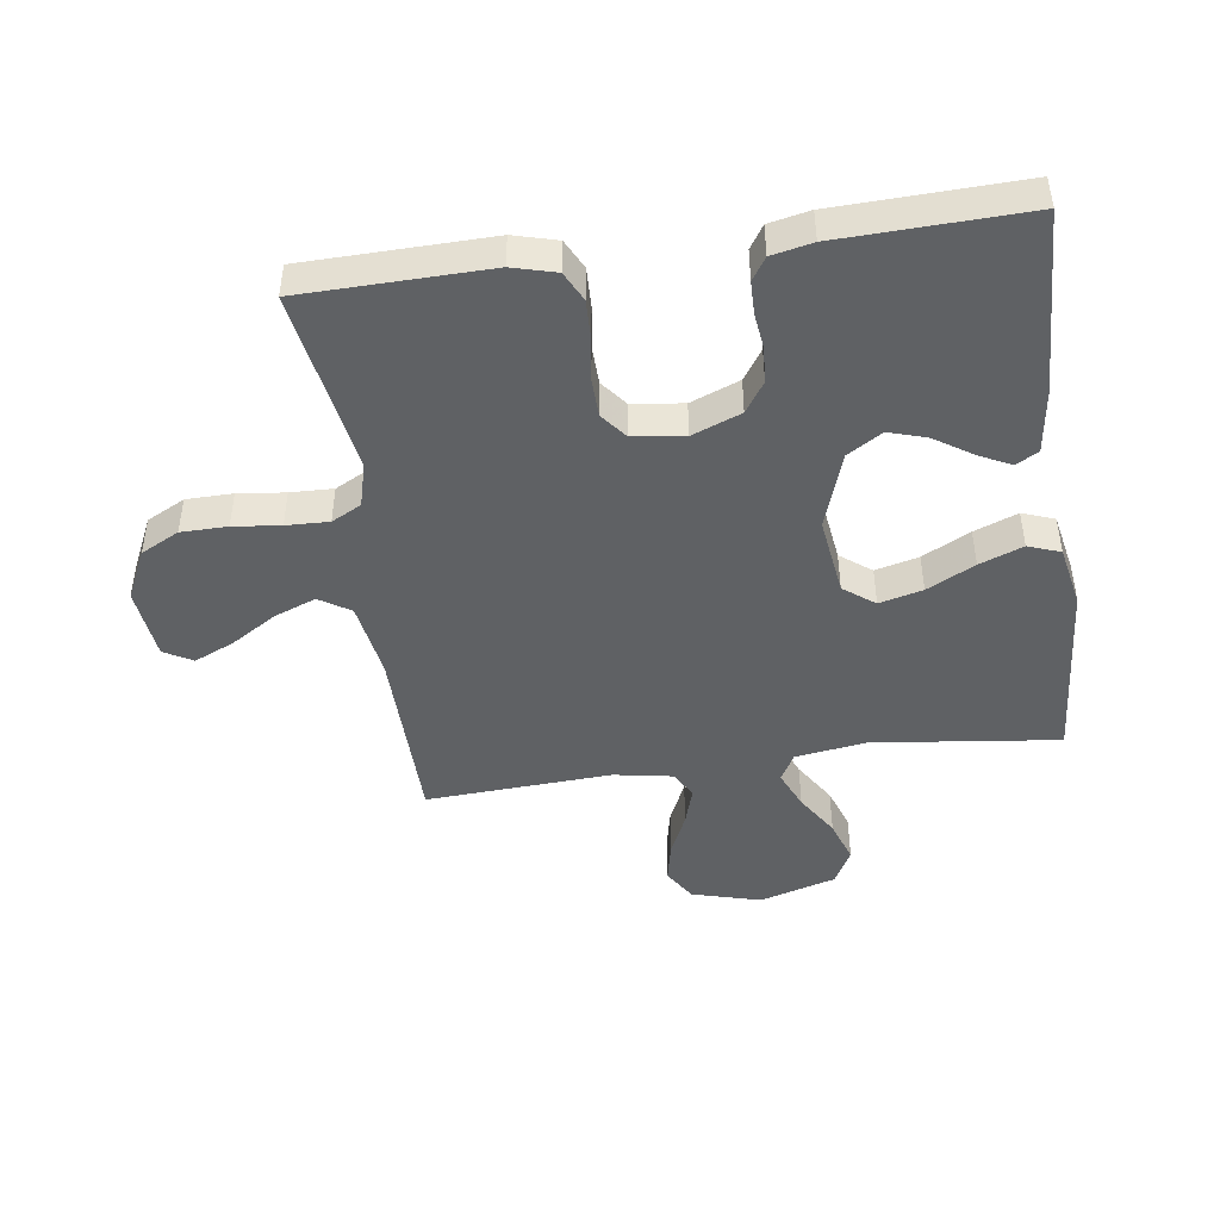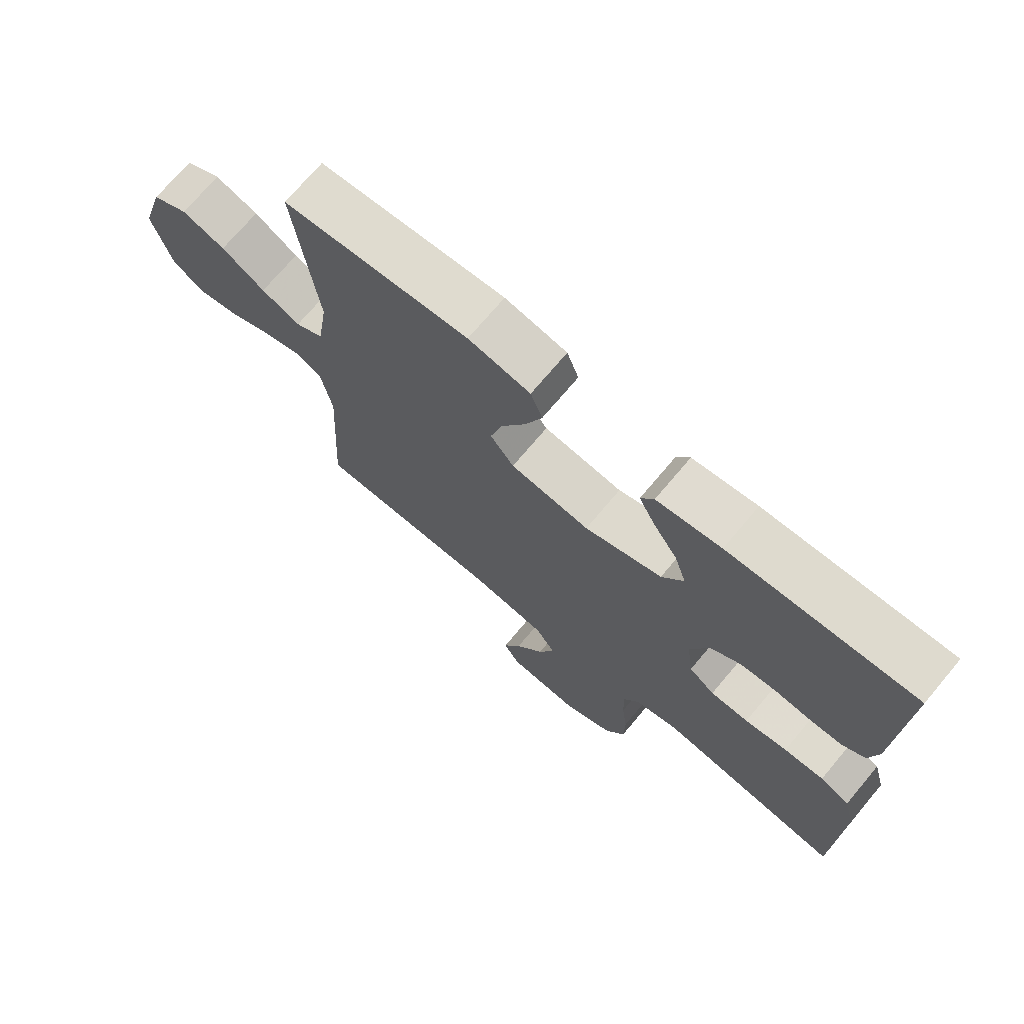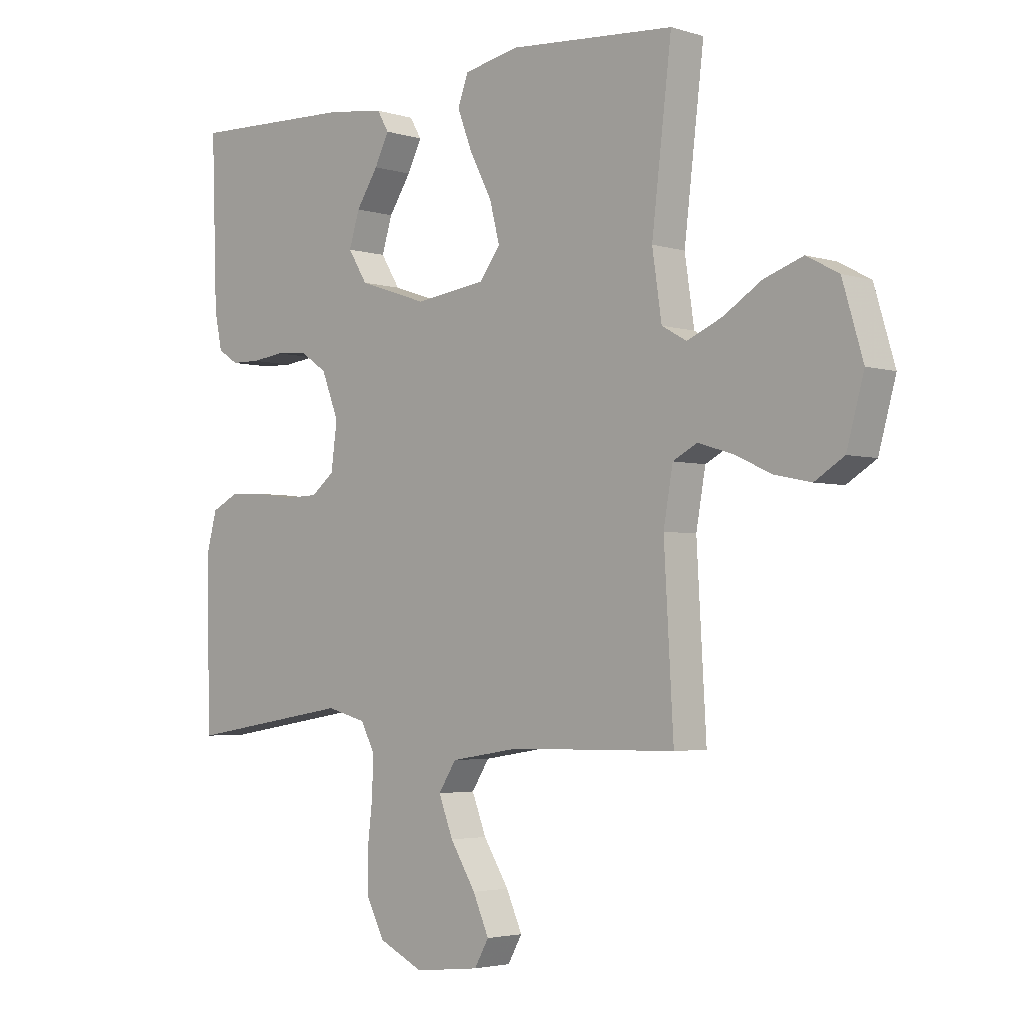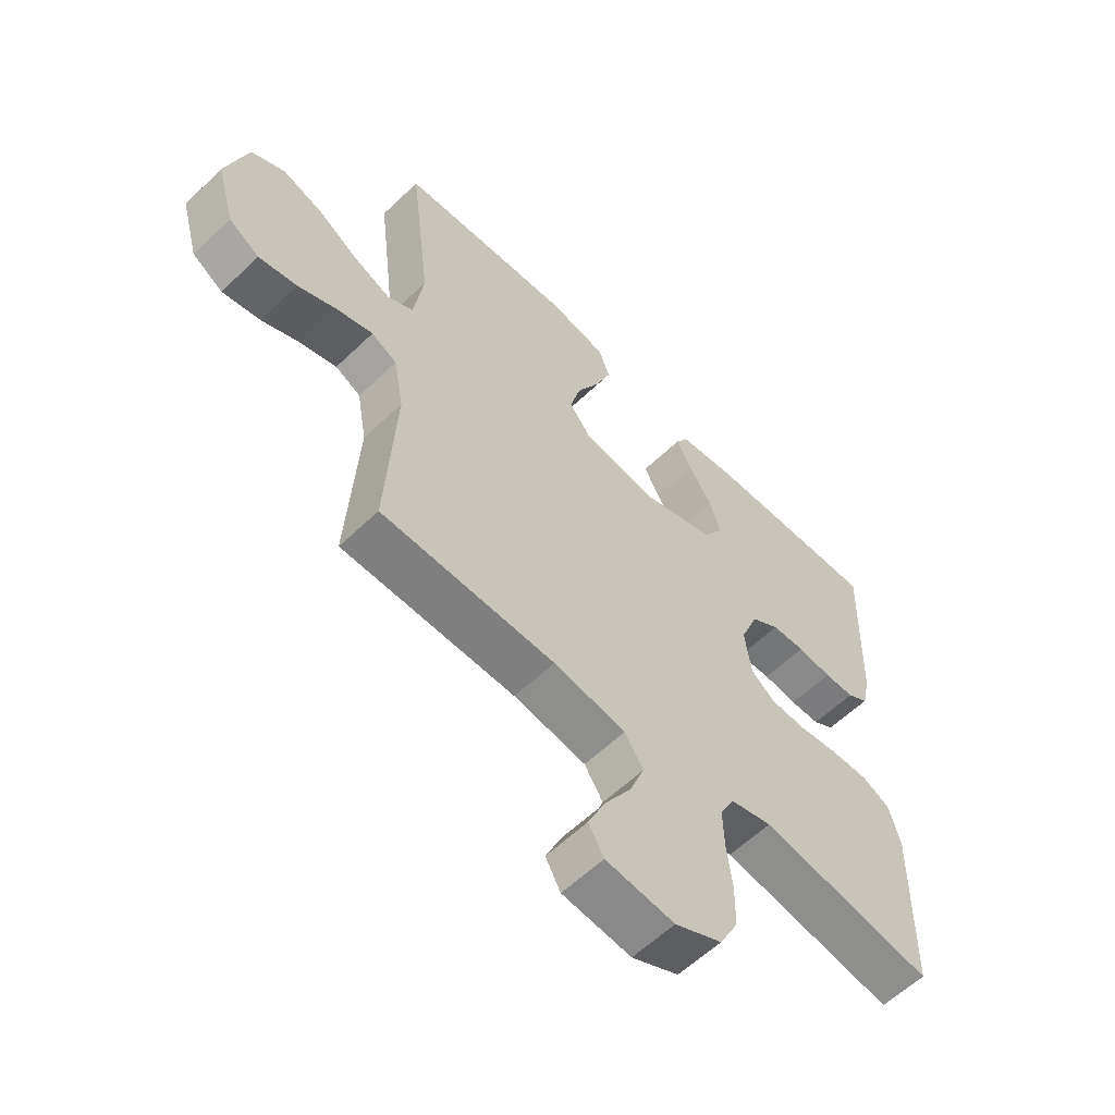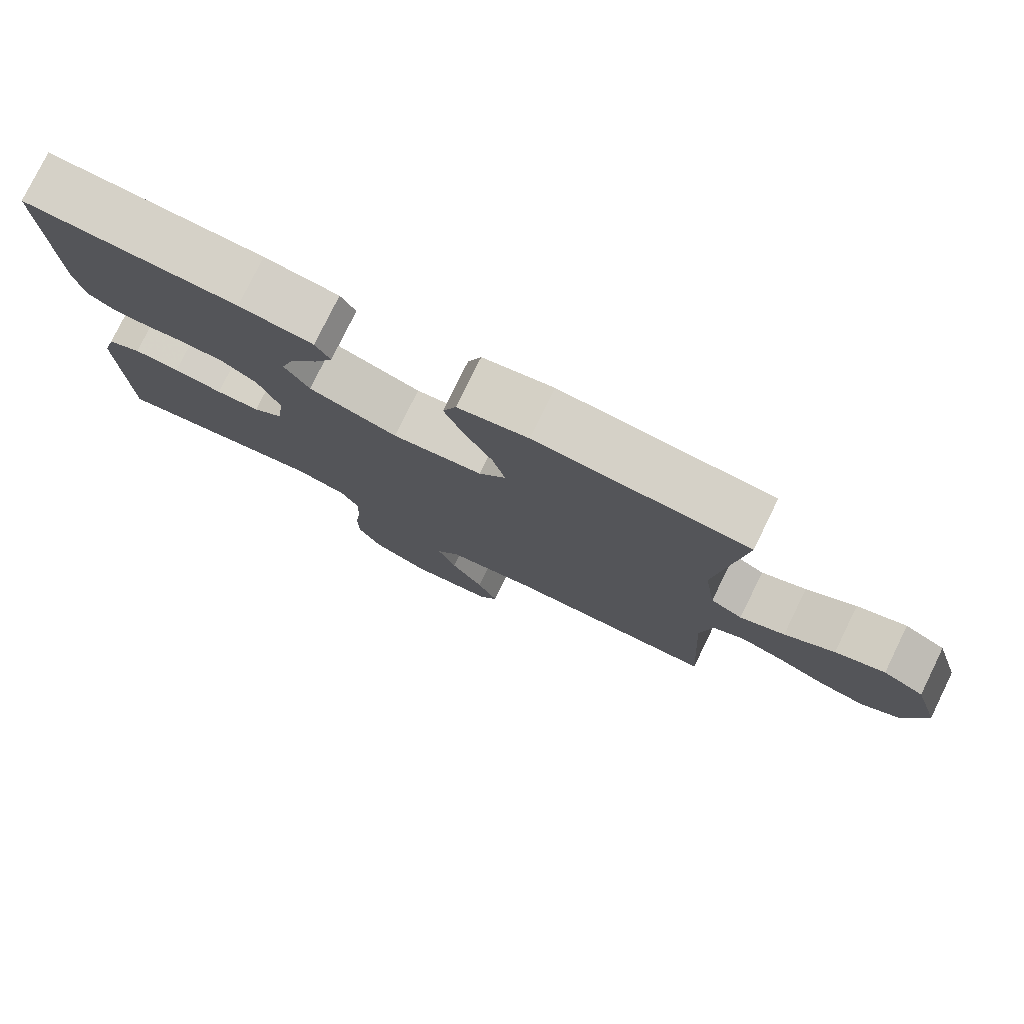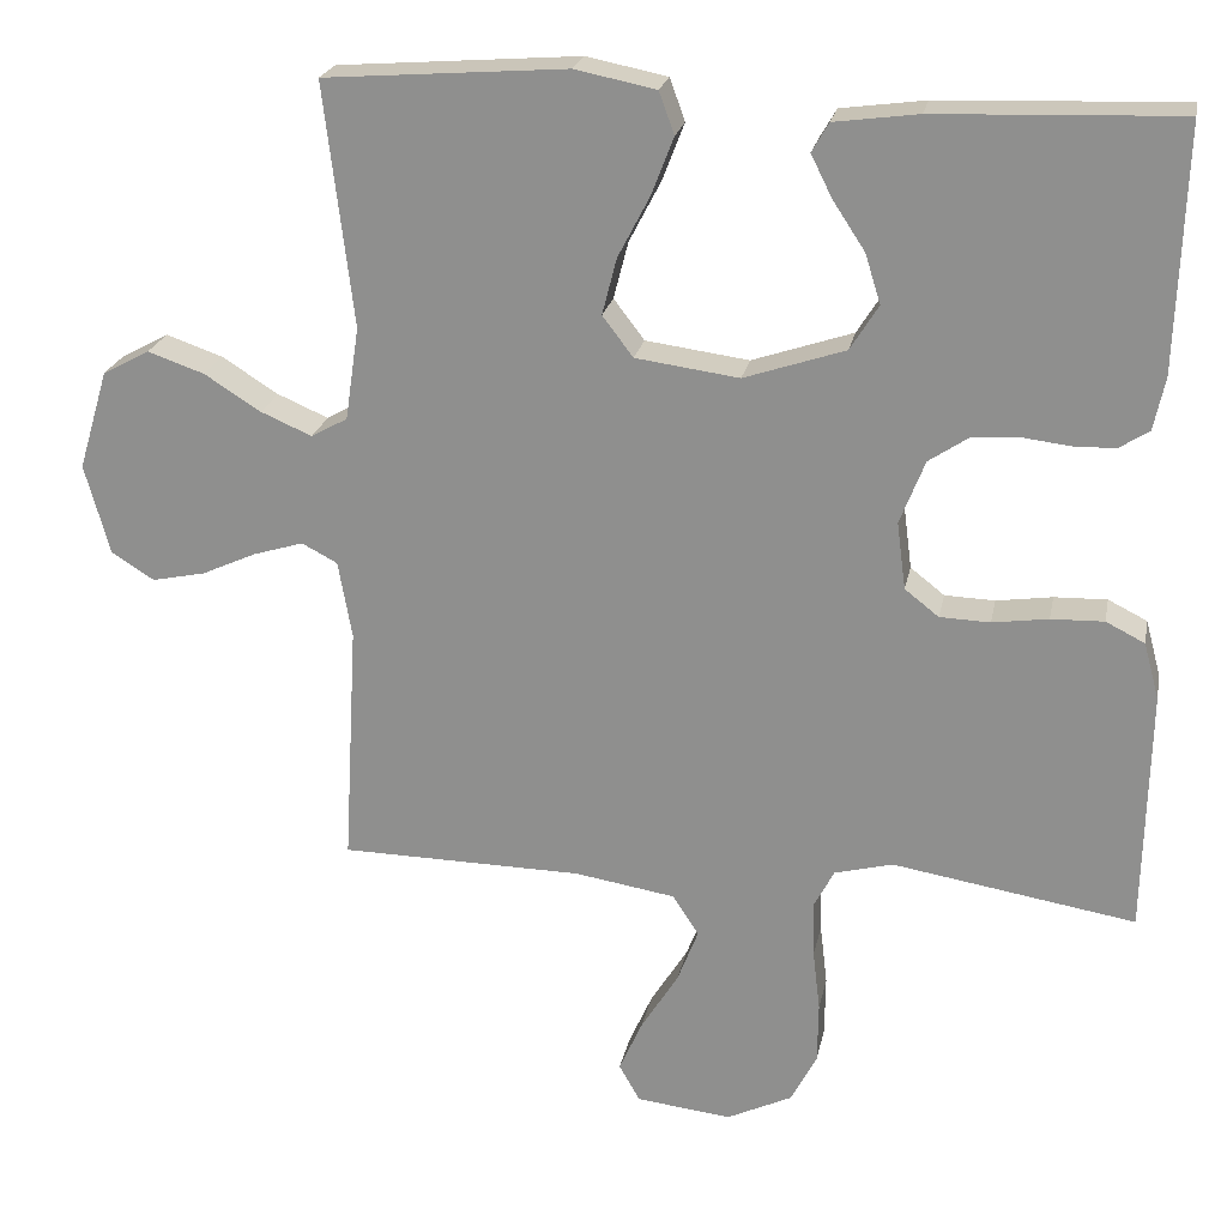
<metadata>
{"format":"obj","ext":"obj","renderer":"f3d","projection":"perspective","resolution":1024,"background":"white","views":[{"elev":-45.5,"azim":-82.0,"up":"+Y"},{"elev":71.9,"azim":-140.0,"up":"+Z"},{"elev":-3.4,"azim":44.1,"up":"+Z"},{"elev":-59.3,"azim":134.5,"up":"+Z"},{"elev":78.4,"azim":26.1,"up":"+Z"},{"elev":22.5,"azim":-168.8,"up":"+Z"}]}
</metadata>
<code>
v 0.5 0.07 -0.5
v 0.2 0.07 -0.504
v 0.075 0.07 -0.524
v 0.043 0.07 -0.574
v 0.069 0.07 -0.641
v 0.115 0.07 -0.715
v 0.144 0.07 -0.78
v 0.118 0.07 -0.826
v 0 0.07 -0.839
v -0.081 0.07 -0.8
v -0.113 0.07 -0.738
v -0.114 0.07 -0.663
v -0.105 0.07 -0.587
v -0.103 0.07 -0.518
v -0.128 0.07 -0.47
v -0.2 0.07 -0.451
v -0.5 0.07 -0.5
v -0.506 0.07 -0.2
v -0.487 0.07 -0.13
v -0.439 0.07 -0.106
v -0.374 0.07 -0.108
v -0.305 0.07 -0.118
v -0.243 0.07 -0.116
v -0.201 0.07 -0.083
v -0.19 0.07 0
v -0.221 0.07 0.079
v -0.27 0.07 0.112
v -0.328 0.07 0.116
v -0.387 0.07 0.109
v -0.439 0.07 0.11
v -0.476 0.07 0.134
v -0.49 0.07 0.2
v -0.5 0.07 0.5
v -0.2 0.07 0.489
v -0.096 0.07 0.475
v -0.075 0.07 0.439
v -0.101 0.07 0.387
v -0.141 0.07 0.326
v -0.16 0.07 0.265
v -0.125 0.07 0.209
v 0 0.07 0.167
v 0.128 0.07 0.184
v 0.166 0.07 0.234
v 0.148 0.07 0.304
v 0.108 0.07 0.381
v 0.081 0.07 0.451
v 0.1 0.07 0.503
v 0.2 0.07 0.523
v 0.5 0.07 0.5
v 0.464 0.07 0.2
v 0.481 0.07 0.085
v 0.526 0.07 0.06
v 0.589 0.07 0.087
v 0.659 0.07 0.131
v 0.729 0.07 0.155
v 0.787 0.07 0.124
v 0.824 0.07 0
v 0.793 0.07 -0.112
v 0.74 0.07 -0.145
v 0.674 0.07 -0.131
v 0.606 0.07 -0.1
v 0.544 0.07 -0.081
v 0.5 0.07 -0.104
v 0.483 0.07 -0.2
v 0.5 0 -0.5
v 0.2 0 -0.504
v 0.075 0 -0.524
v 0.043 0 -0.574
v 0.069 0 -0.641
v 0.115 0 -0.715
v 0.144 0 -0.78
v 0.118 0 -0.826
v 0 0 -0.839
v -0.081 0 -0.8
v -0.113 0 -0.738
v -0.114 0 -0.663
v -0.105 0 -0.587
v -0.103 0 -0.518
v -0.128 0 -0.47
v -0.2 0 -0.451
v -0.5 0 -0.5
v -0.506 0 -0.2
v -0.487 0 -0.13
v -0.439 0 -0.106
v -0.374 0 -0.108
v -0.305 0 -0.118
v -0.243 0 -0.116
v -0.201 0 -0.083
v -0.19 0 0
v -0.221 0 0.079
v -0.27 0 0.112
v -0.328 0 0.116
v -0.387 0 0.109
v -0.439 0 0.11
v -0.476 0 0.134
v -0.49 0 0.2
v -0.5 0 0.5
v -0.2 0 0.489
v -0.096 0 0.475
v -0.075 0 0.439
v -0.101 0 0.387
v -0.141 0 0.326
v -0.16 0 0.265
v -0.125 0 0.209
v 0 0 0.167
v 0.128 0 0.184
v 0.166 0 0.234
v 0.148 0 0.304
v 0.108 0 0.381
v 0.081 0 0.451
v 0.1 0 0.503
v 0.2 0 0.523
v 0.5 0 0.5
v 0.464 0 0.2
v 0.481 0 0.085
v 0.526 0 0.06
v 0.589 0 0.087
v 0.659 0 0.131
v 0.729 0 0.155
v 0.787 0 0.124
v 0.824 0 0
v 0.793 0 -0.112
v 0.74 0 -0.145
v 0.674 0 -0.131
v 0.606 0 -0.1
v 0.544 0 -0.081
v 0.5 0 -0.104
v 0.483 0 -0.2
f 58 59 60 61
f 58 61 62
f 57 58 62
f 56 57 62
f 53 54 55 56
f 52 53 56 62
f 51 52 62 63
f 47 48 49 50
f 44 45 46 47
f 43 44 47 50
f 42 43 50 51
f 35 36 37 38
f 35 38 39
f 34 35 39
f 33 34 39
f 32 33 39 40
f 28 29 30 31
f 27 28 31 32
f 19 20 21 22
f 19 22 23
f 16 17 18 19
f 15 16 19 23
f 14 15 23 24
f 10 11 12 13
f 10 13 14
f 9 10 14
f 5 6 7 8
f 4 5 8 9
f 64 1 2
f 64 2 3
f 63 64 3
f 41 42 51 63
f 41 63 3
f 27 32 40 41
f 26 27 41
f 25 26 41 3
f 24 25 3 4
f 4 9 14 24
f 125 124 123 122
f 126 125 122
f 126 122 121
f 126 121 120
f 120 119 118 117
f 126 120 117 116
f 127 126 116 115
f 114 113 112 111
f 111 110 109 108
f 114 111 108 107
f 115 114 107 106
f 102 101 100 99
f 103 102 99
f 103 99 98
f 103 98 97
f 104 103 97 96
f 95 94 93 92
f 96 95 92 91
f 86 85 84 83
f 87 86 83
f 83 82 81 80
f 87 83 80 79
f 88 87 79 78
f 77 76 75 74
f 78 77 74
f 78 74 73
f 72 71 70 69
f 73 72 69 68
f 66 65 128
f 67 66 128
f 67 128 127
f 127 115 106 105
f 67 127 105
f 105 104 96 91
f 105 91 90
f 67 105 90 89
f 68 67 89 88
f 88 78 73 68
f 1 65 66 2
f 2 66 67 3
f 3 67 68 4
f 4 68 69 5
f 5 69 70 6
f 6 70 71 7
f 7 71 72 8
f 8 72 73 9
f 9 73 74 10
f 10 74 75 11
f 11 75 76 12
f 12 76 77 13
f 13 77 78 14
f 14 78 79 15
f 15 79 80 16
f 16 80 81 17
f 17 81 82 18
f 18 82 83 19
f 19 83 84 20
f 20 84 85 21
f 21 85 86 22
f 22 86 87 23
f 23 87 88 24
f 24 88 89 25
f 25 89 90 26
f 26 90 91 27
f 27 91 92 28
f 28 92 93 29
f 29 93 94 30
f 30 94 95 31
f 31 95 96 32
f 32 96 97 33
f 33 97 98 34
f 34 98 99 35
f 35 99 100 36
f 36 100 101 37
f 37 101 102 38
f 38 102 103 39
f 39 103 104 40
f 40 104 105 41
f 41 105 106 42
f 42 106 107 43
f 43 107 108 44
f 44 108 109 45
f 45 109 110 46
f 46 110 111 47
f 47 111 112 48
f 48 112 113 49
f 49 113 114 50
f 50 114 115 51
f 51 115 116 52
f 52 116 117 53
f 53 117 118 54
f 54 118 119 55
f 55 119 120 56
f 56 120 121 57
f 57 121 122 58
f 58 122 123 59
f 59 123 124 60
f 60 124 125 61
f 61 125 126 62
f 62 126 127 63
f 63 127 128 64
f 64 128 65 1

</code>
